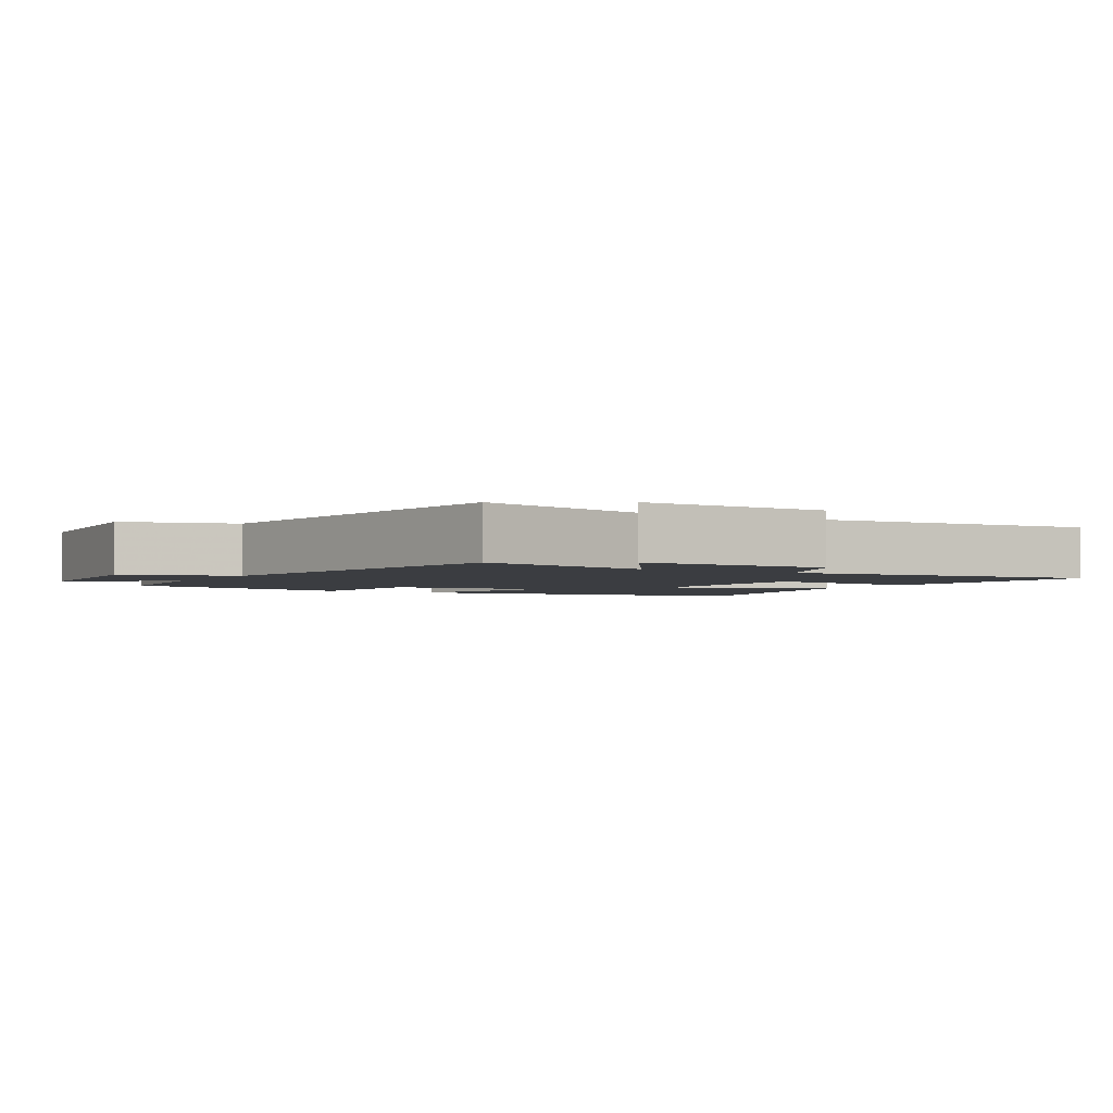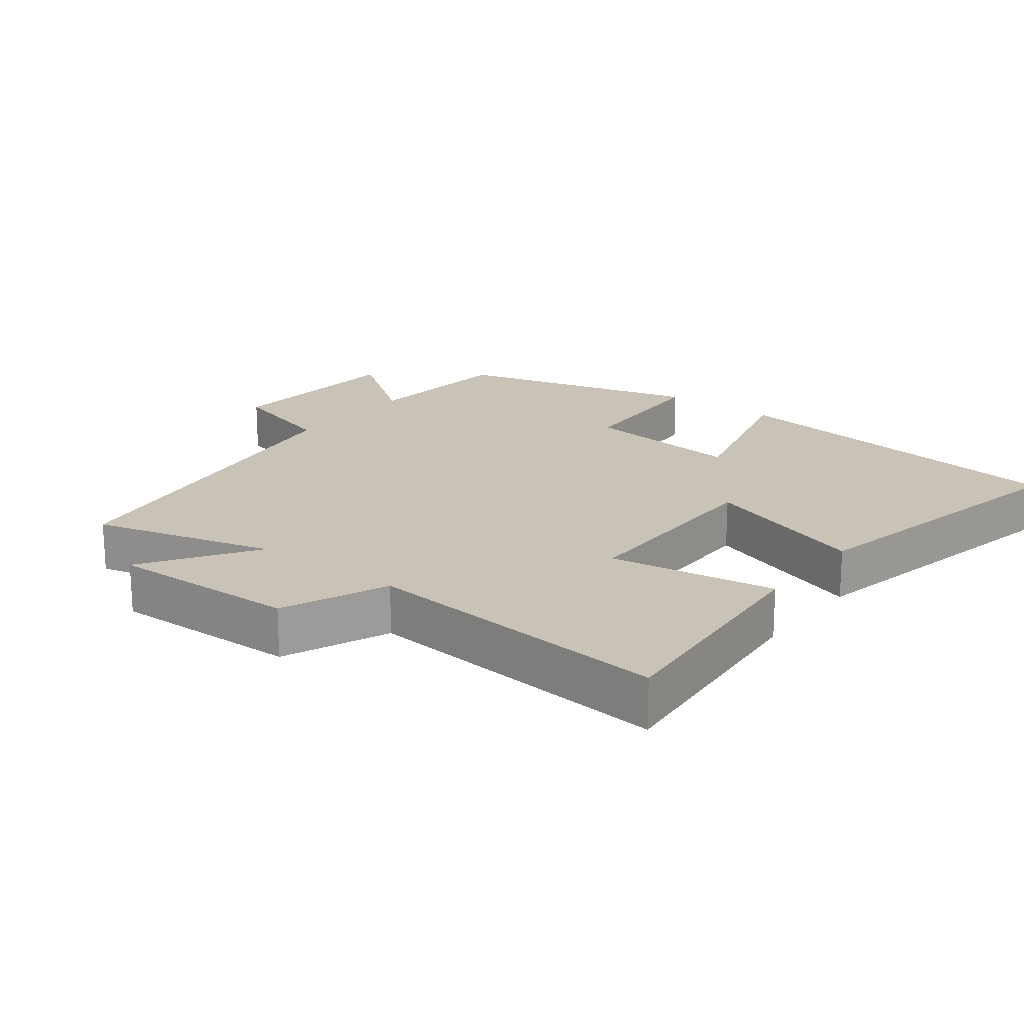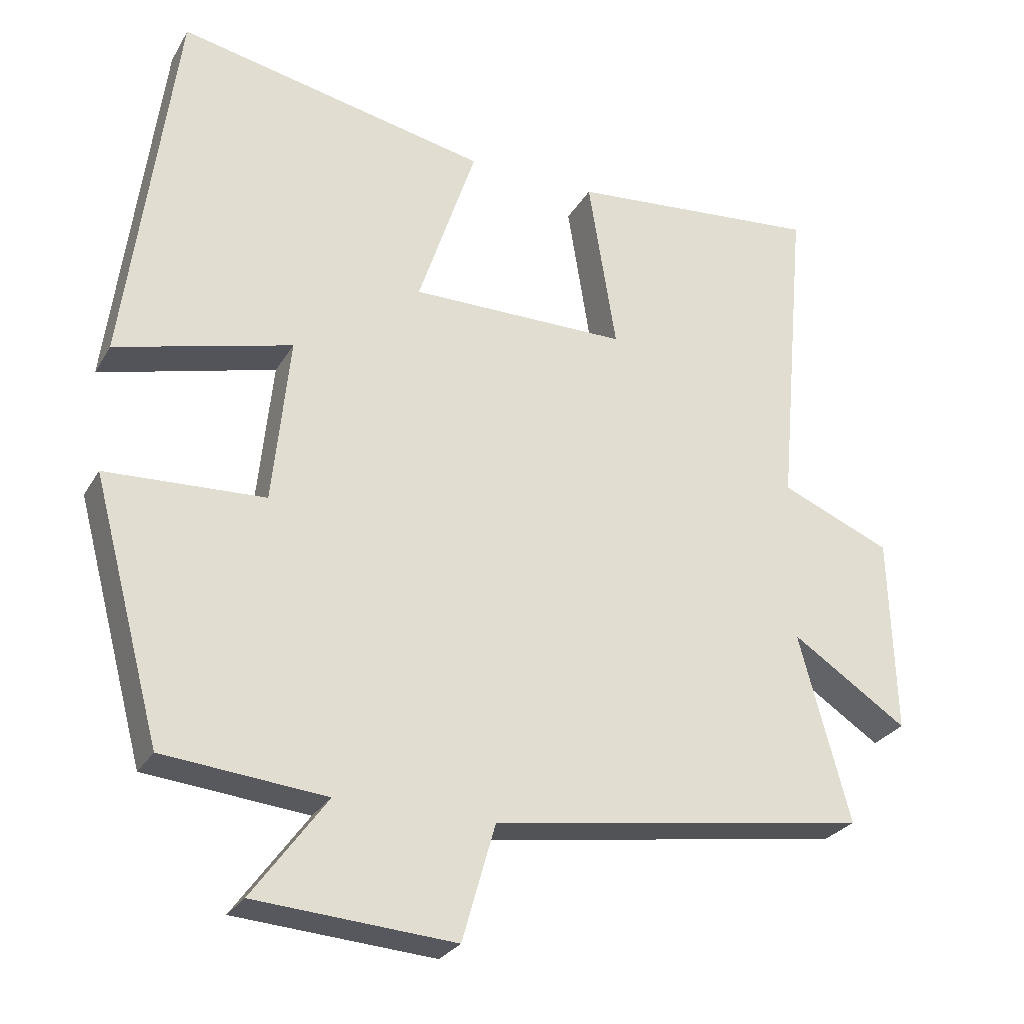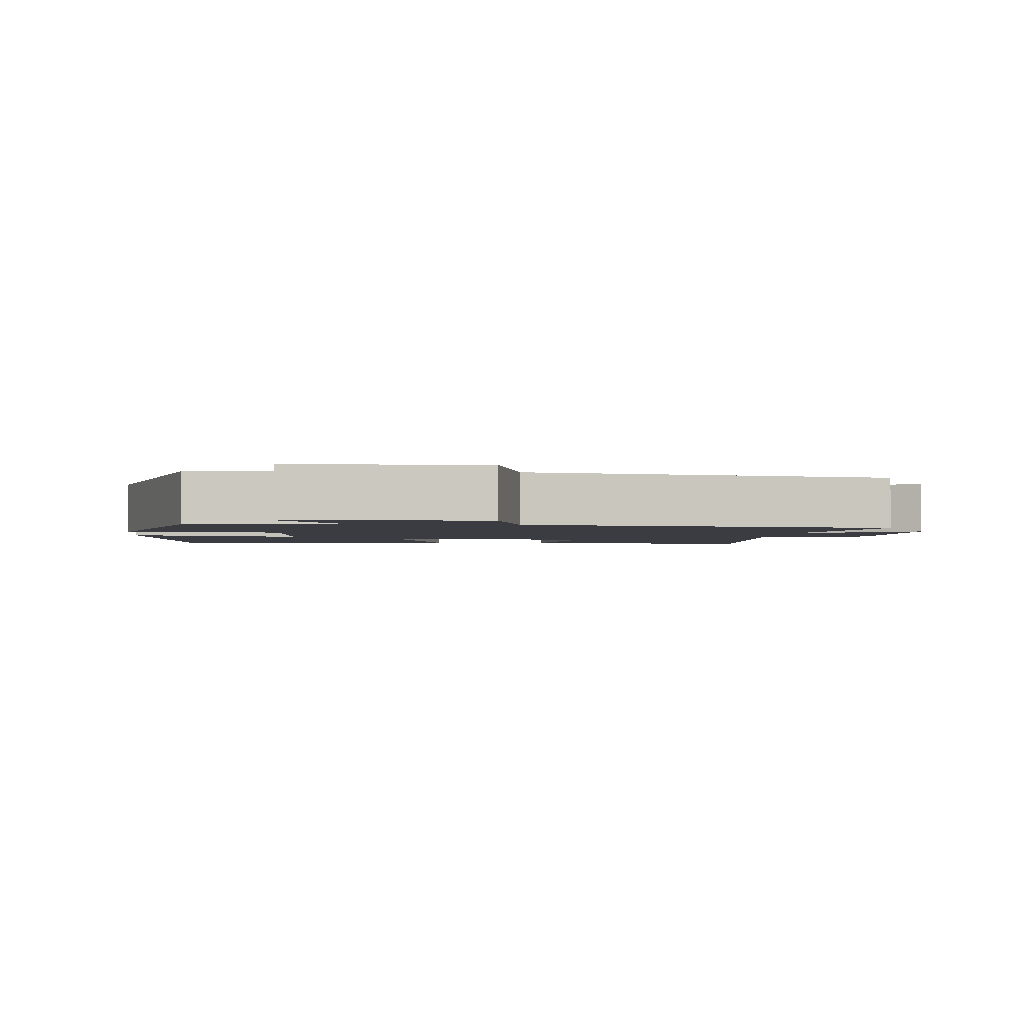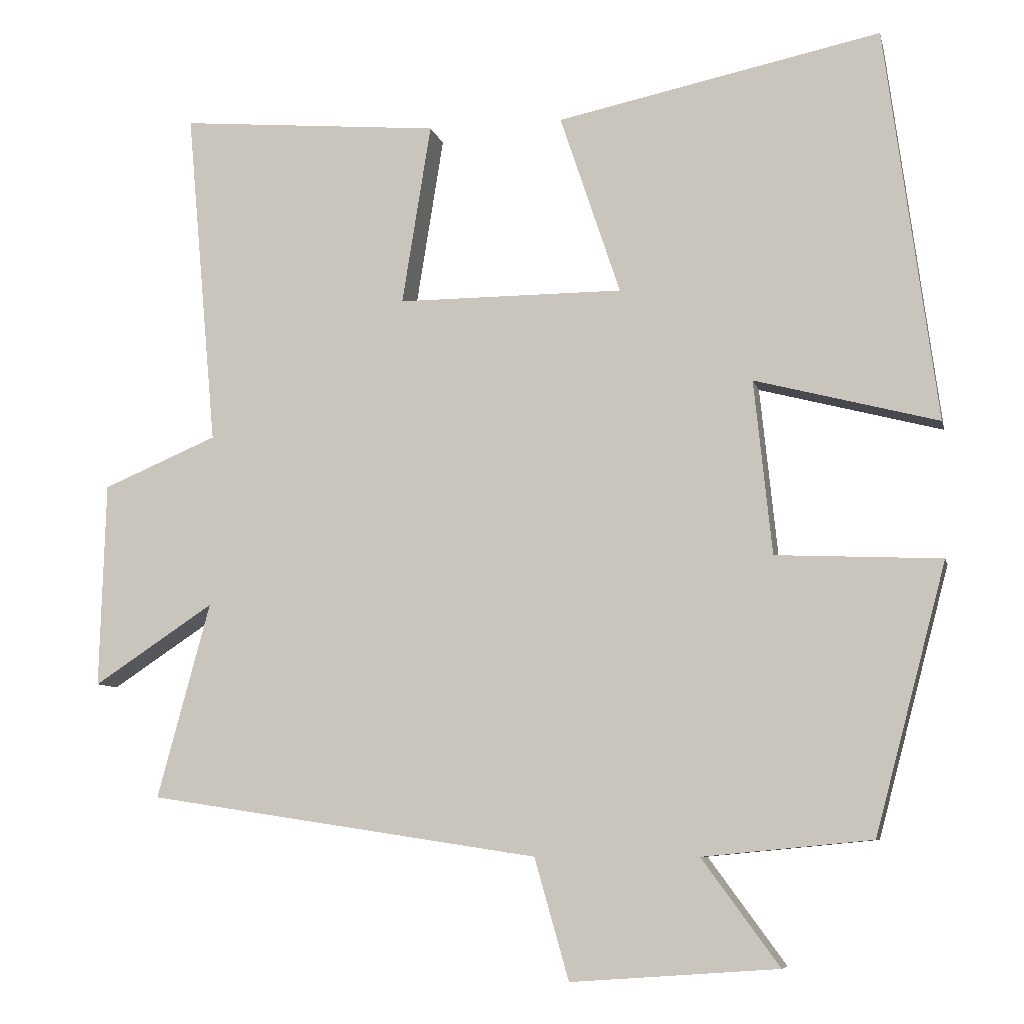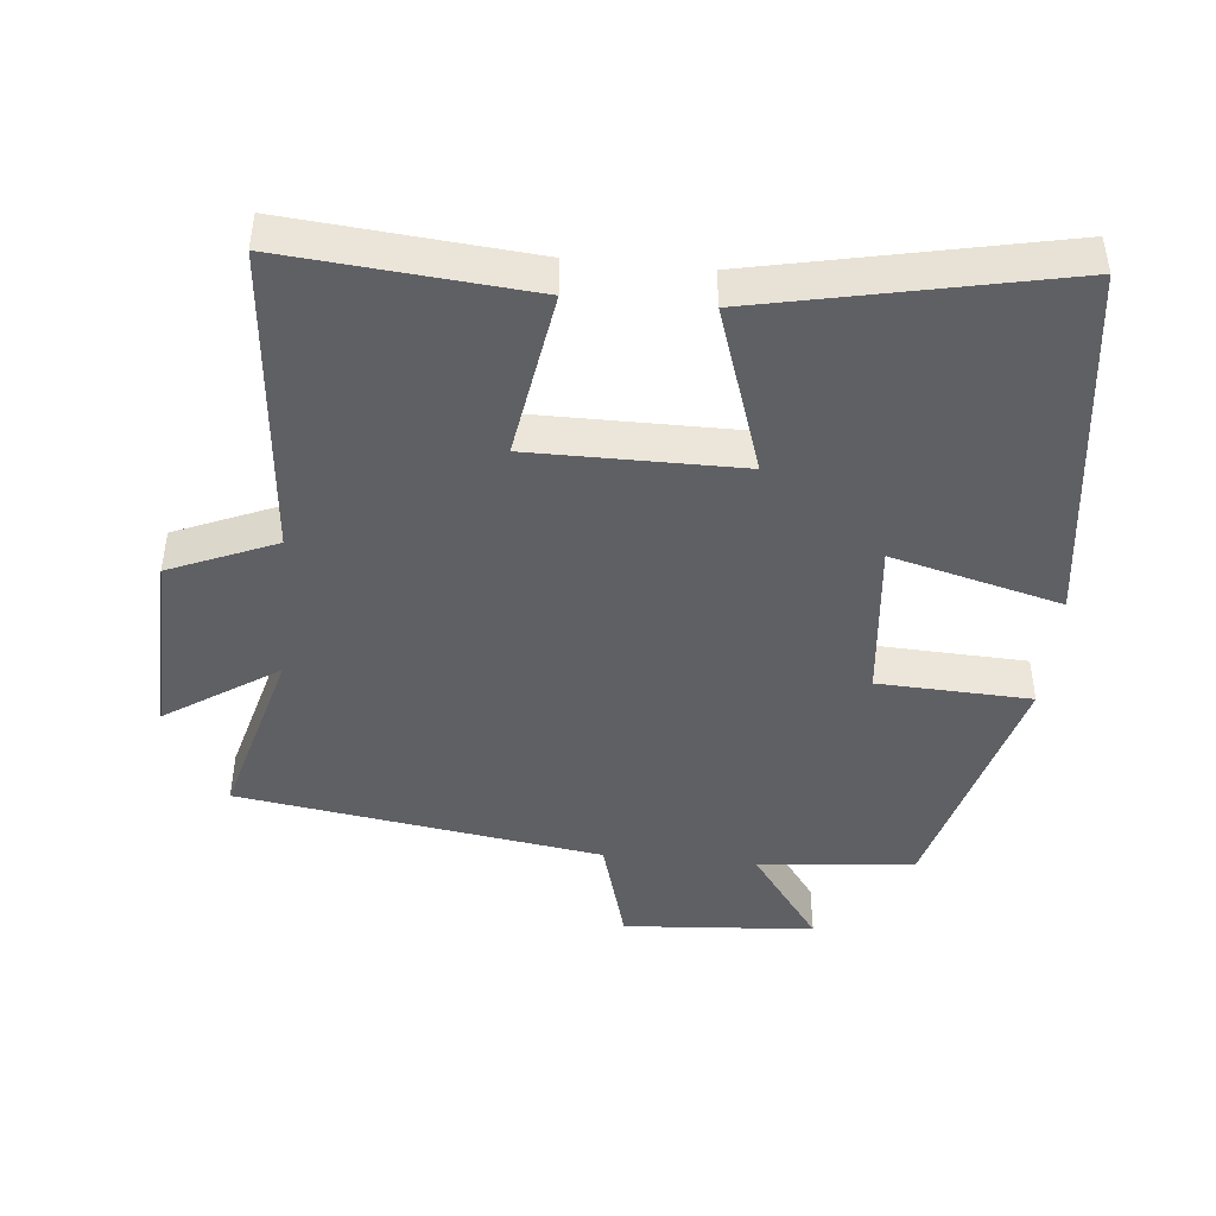
<metadata>
{"format":"obj","ext":"obj","renderer":"f3d","projection":"perspective","resolution":1024,"background":"white","views":[{"elev":-2.6,"azim":-120.2,"up":"+Y"},{"elev":19.5,"azim":-52.4,"up":"+Y"},{"elev":-27.3,"azim":155.6,"up":"+Z"},{"elev":-2.2,"azim":174.0,"up":"+Y"},{"elev":-7.8,"azim":12.6,"up":"+Z"},{"elev":-44.6,"azim":-5.5,"up":"+Y"}]}
</metadata>
<code>
v -0.541 0.07 0.531
v -0.189 0.07 0.5
v -0.228 0.07 0.257
v 0.076 0.07 0.257
v -0.005 0.07 0.5
v 0.431 0.07 0.591
v 0.5 0.07 0.062
v 0.254 0.07 0.126
v 0.278 0.07 -0.108
v 0.5 0.07 -0.118
v 0.404 0.07 -0.478
v 0.177 0.07 -0.5
v 0.281 0.07 -0.642
v 0.003 0.07 -0.662
v -0.043 0.07 -0.5
v -0.571 0.07 -0.42
v -0.5 0.07 -0.157
v -0.662 0.07 -0.264
v -0.654 0.07 0.012
v -0.5 0.07 0.077
v -0.541 0 0.531
v -0.189 0 0.5
v -0.228 0 0.257
v 0.076 0 0.257
v -0.005 0 0.5
v 0.431 0 0.591
v 0.5 0 0.062
v 0.254 0 0.126
v 0.278 0 -0.108
v 0.5 0 -0.118
v 0.404 0 -0.478
v 0.177 0 -0.5
v 0.281 0 -0.642
v 0.003 0 -0.662
v -0.043 0 -0.5
v -0.571 0 -0.42
v -0.5 0 -0.157
v -0.662 0 -0.264
v -0.654 0 0.012
v -0.5 0 0.077
f 17 18 19 20
f 15 16 17
f 15 17 20
f 12 13 14 15
f 11 12 15
f 10 11 15
f 9 10 15
f 8 9 15 20
f 6 7 8
f 5 6 8
f 4 5 8
f 3 4 8 20
f 1 2 3 20
f 40 39 38 37
f 37 36 35
f 40 37 35
f 35 34 33 32
f 35 32 31
f 35 31 30
f 35 30 29
f 40 35 29 28
f 28 27 26
f 28 26 25
f 28 25 24
f 40 28 24 23
f 40 23 22 21
f 1 21 22 2
f 2 22 23 3
f 3 23 24 4
f 4 24 25 5
f 5 25 26 6
f 6 26 27 7
f 7 27 28 8
f 8 28 29 9
f 9 29 30 10
f 10 30 31 11
f 11 31 32 12
f 12 32 33 13
f 13 33 34 14
f 14 34 35 15
f 15 35 36 16
f 16 36 37 17
f 17 37 38 18
f 18 38 39 19
f 19 39 40 20
f 20 40 21 1

</code>
